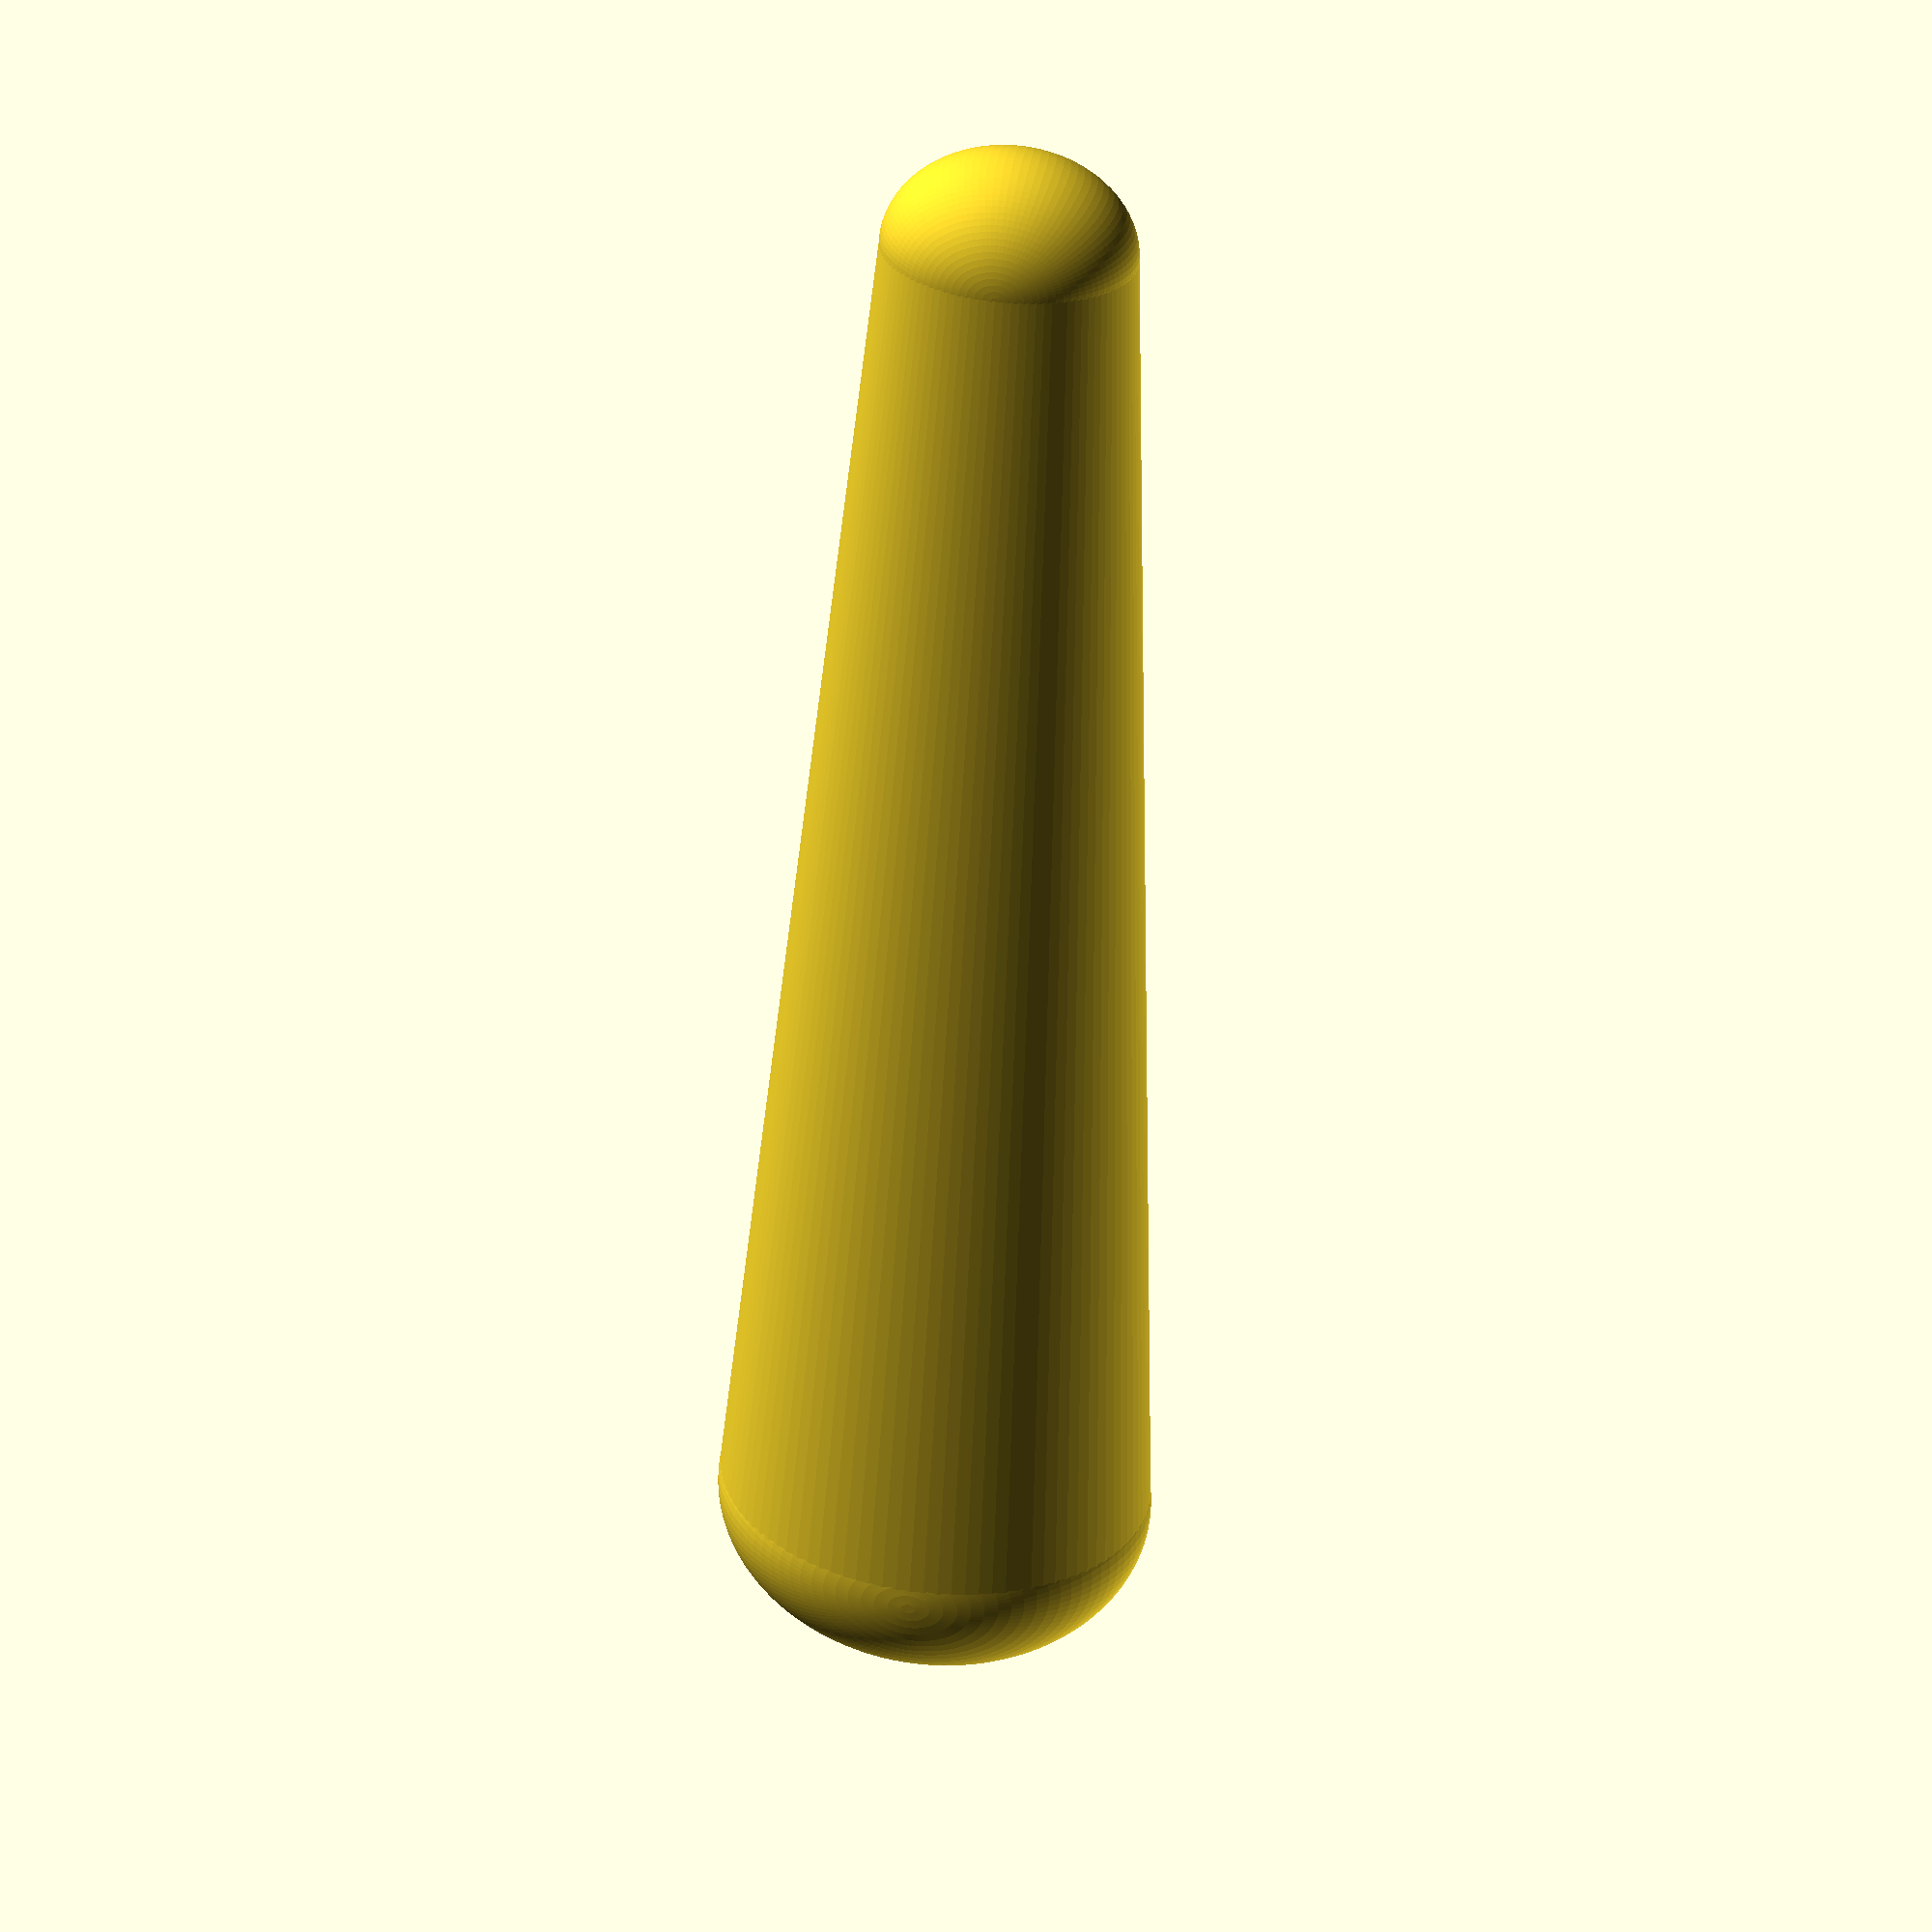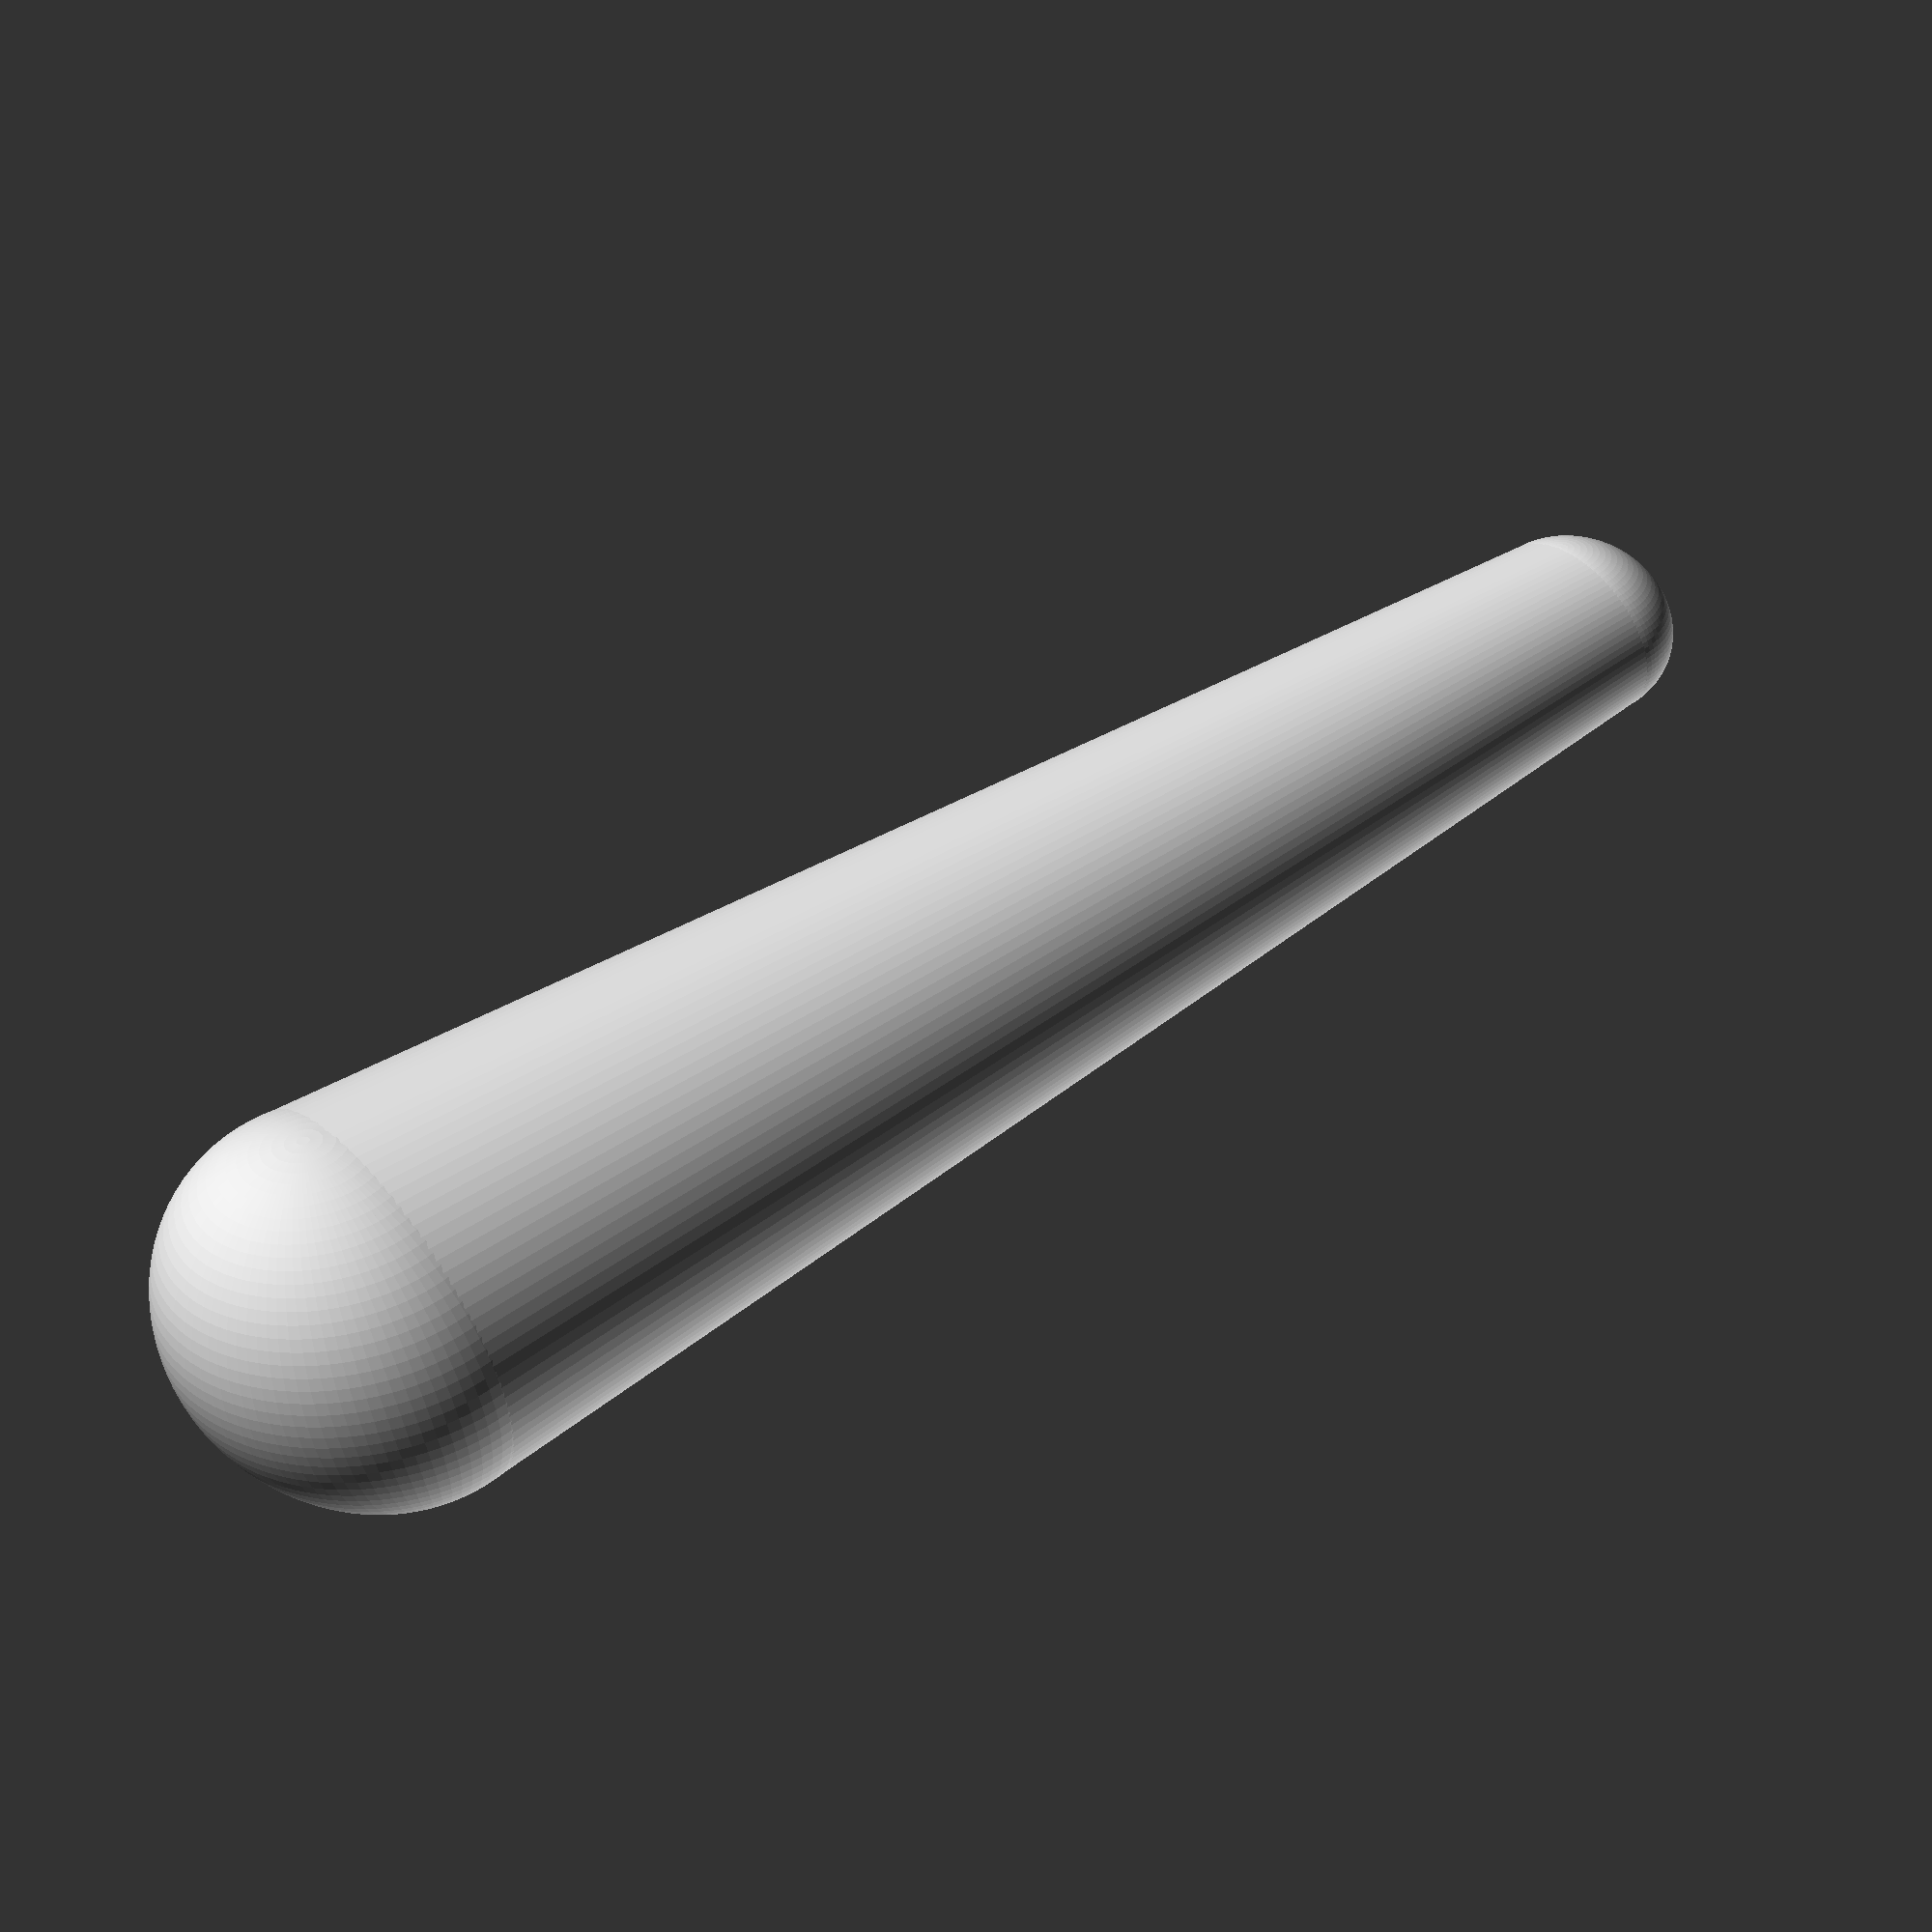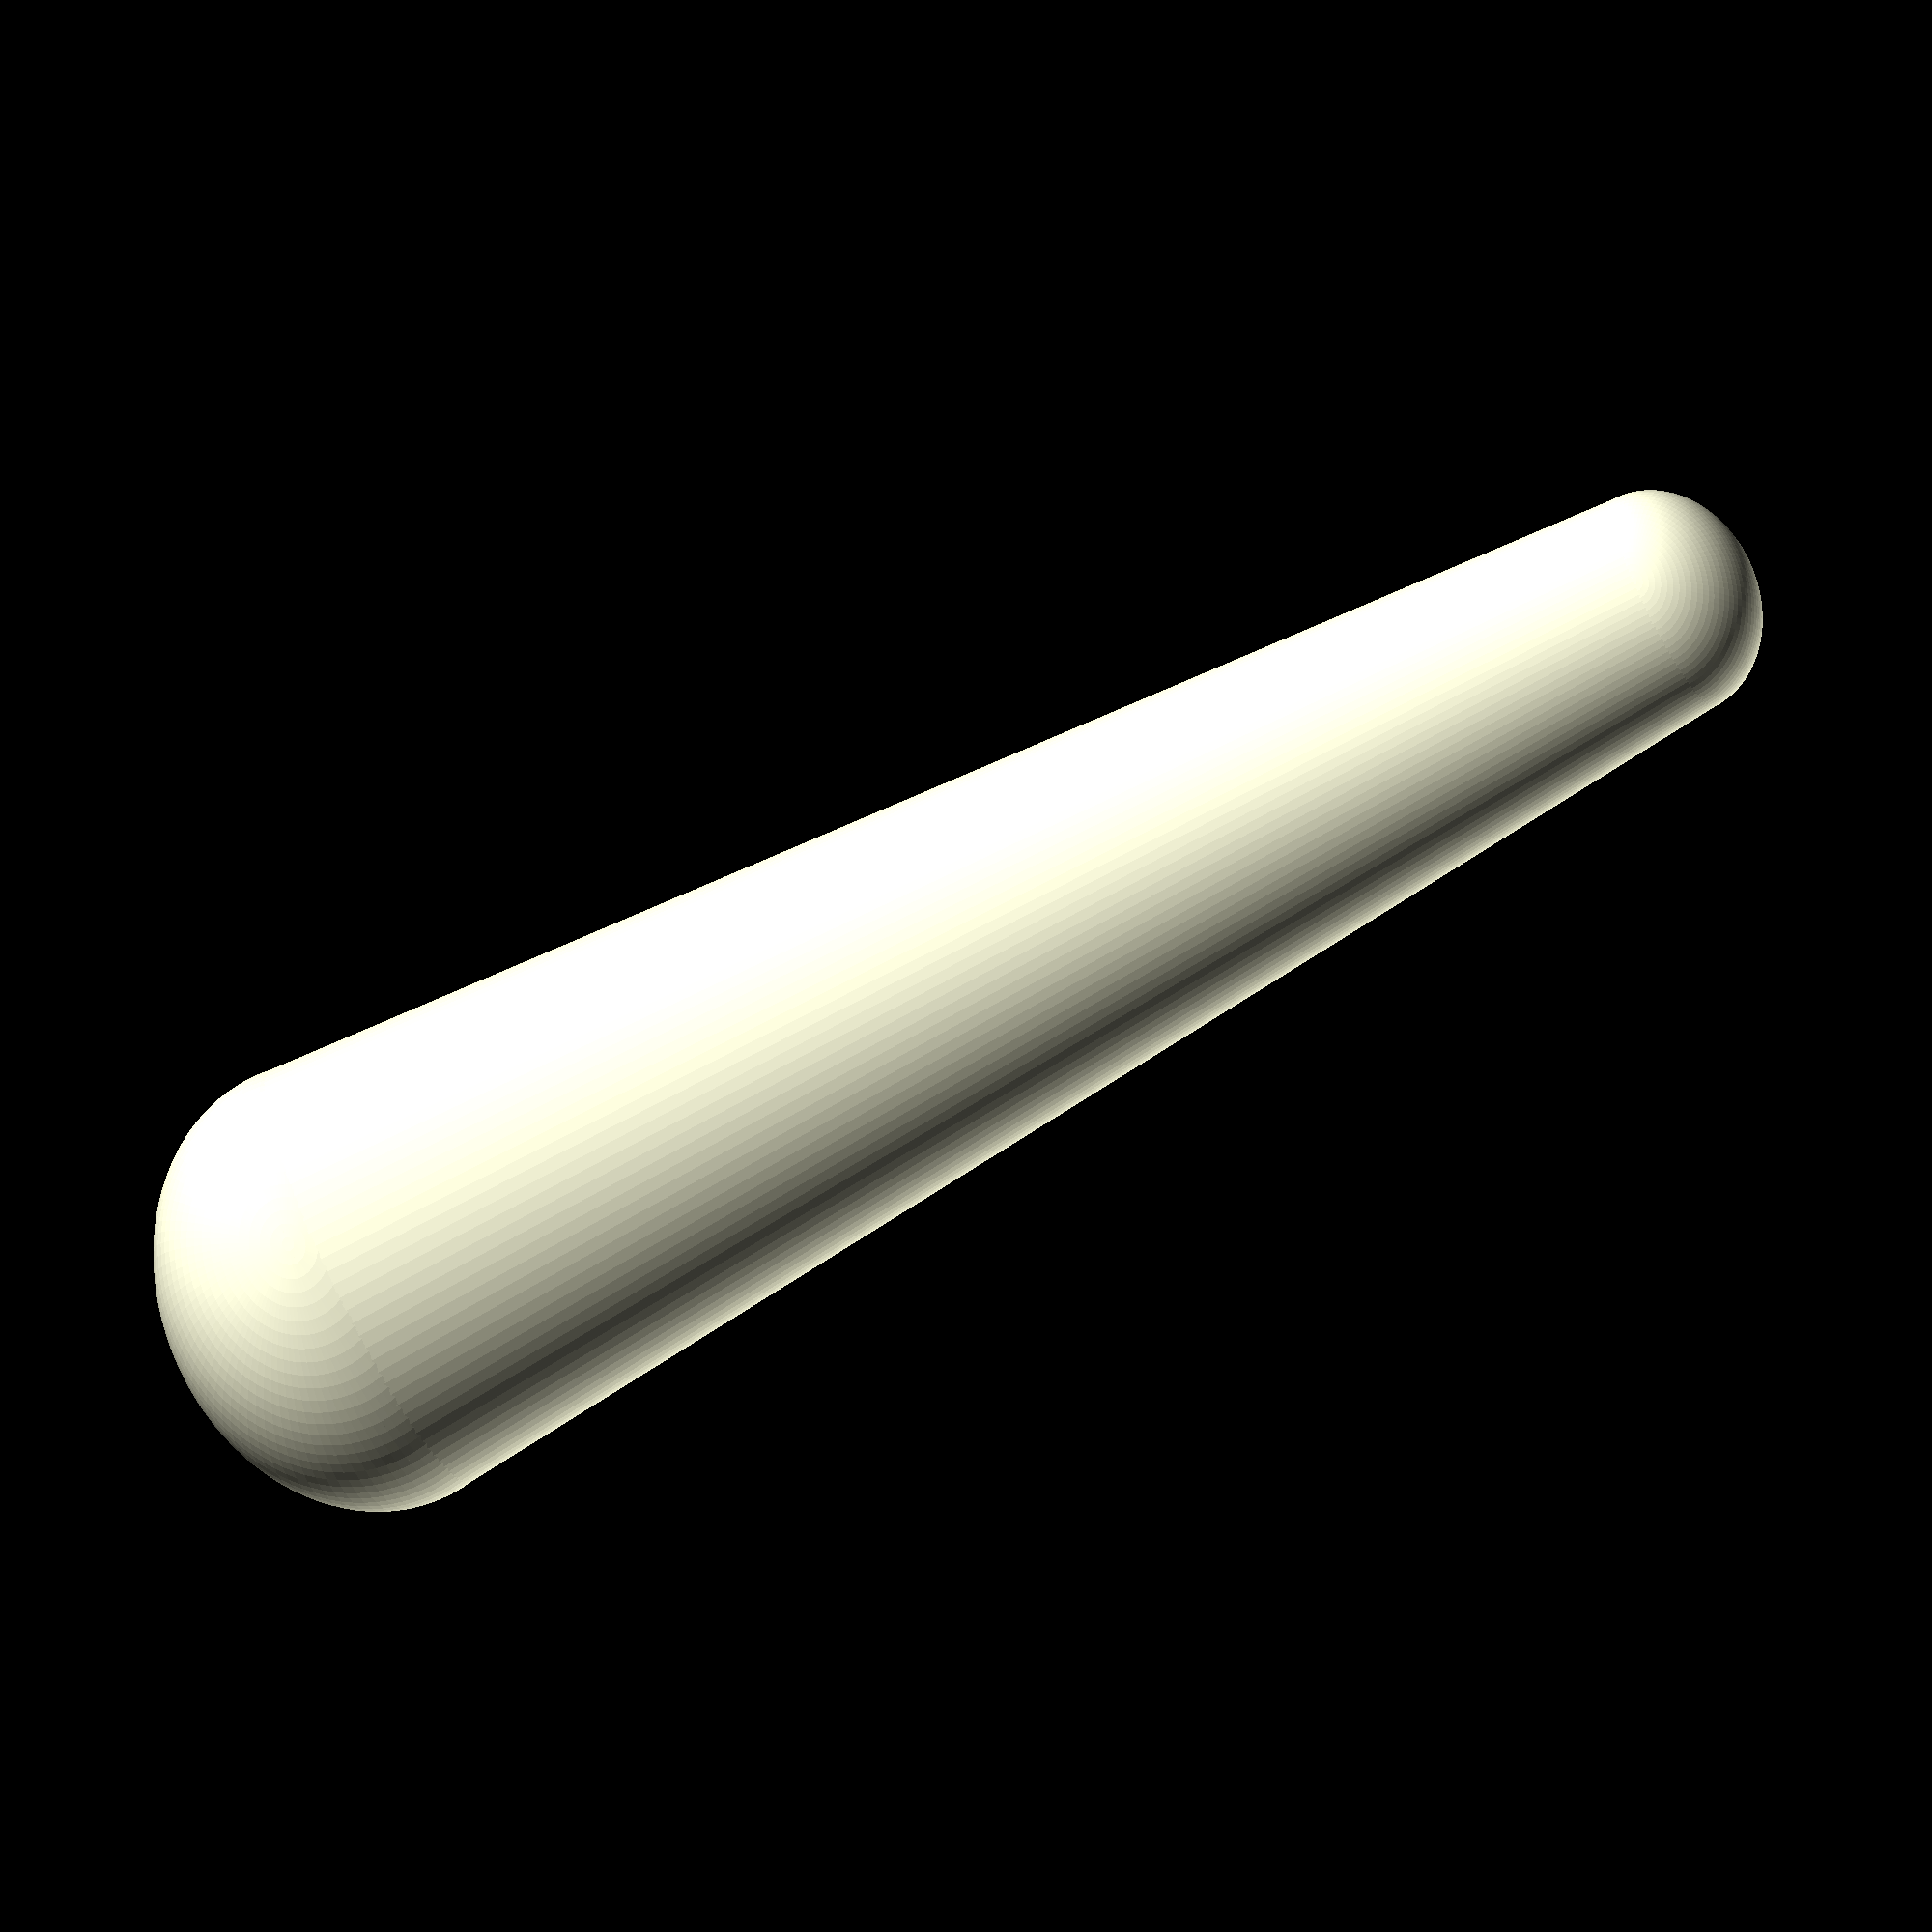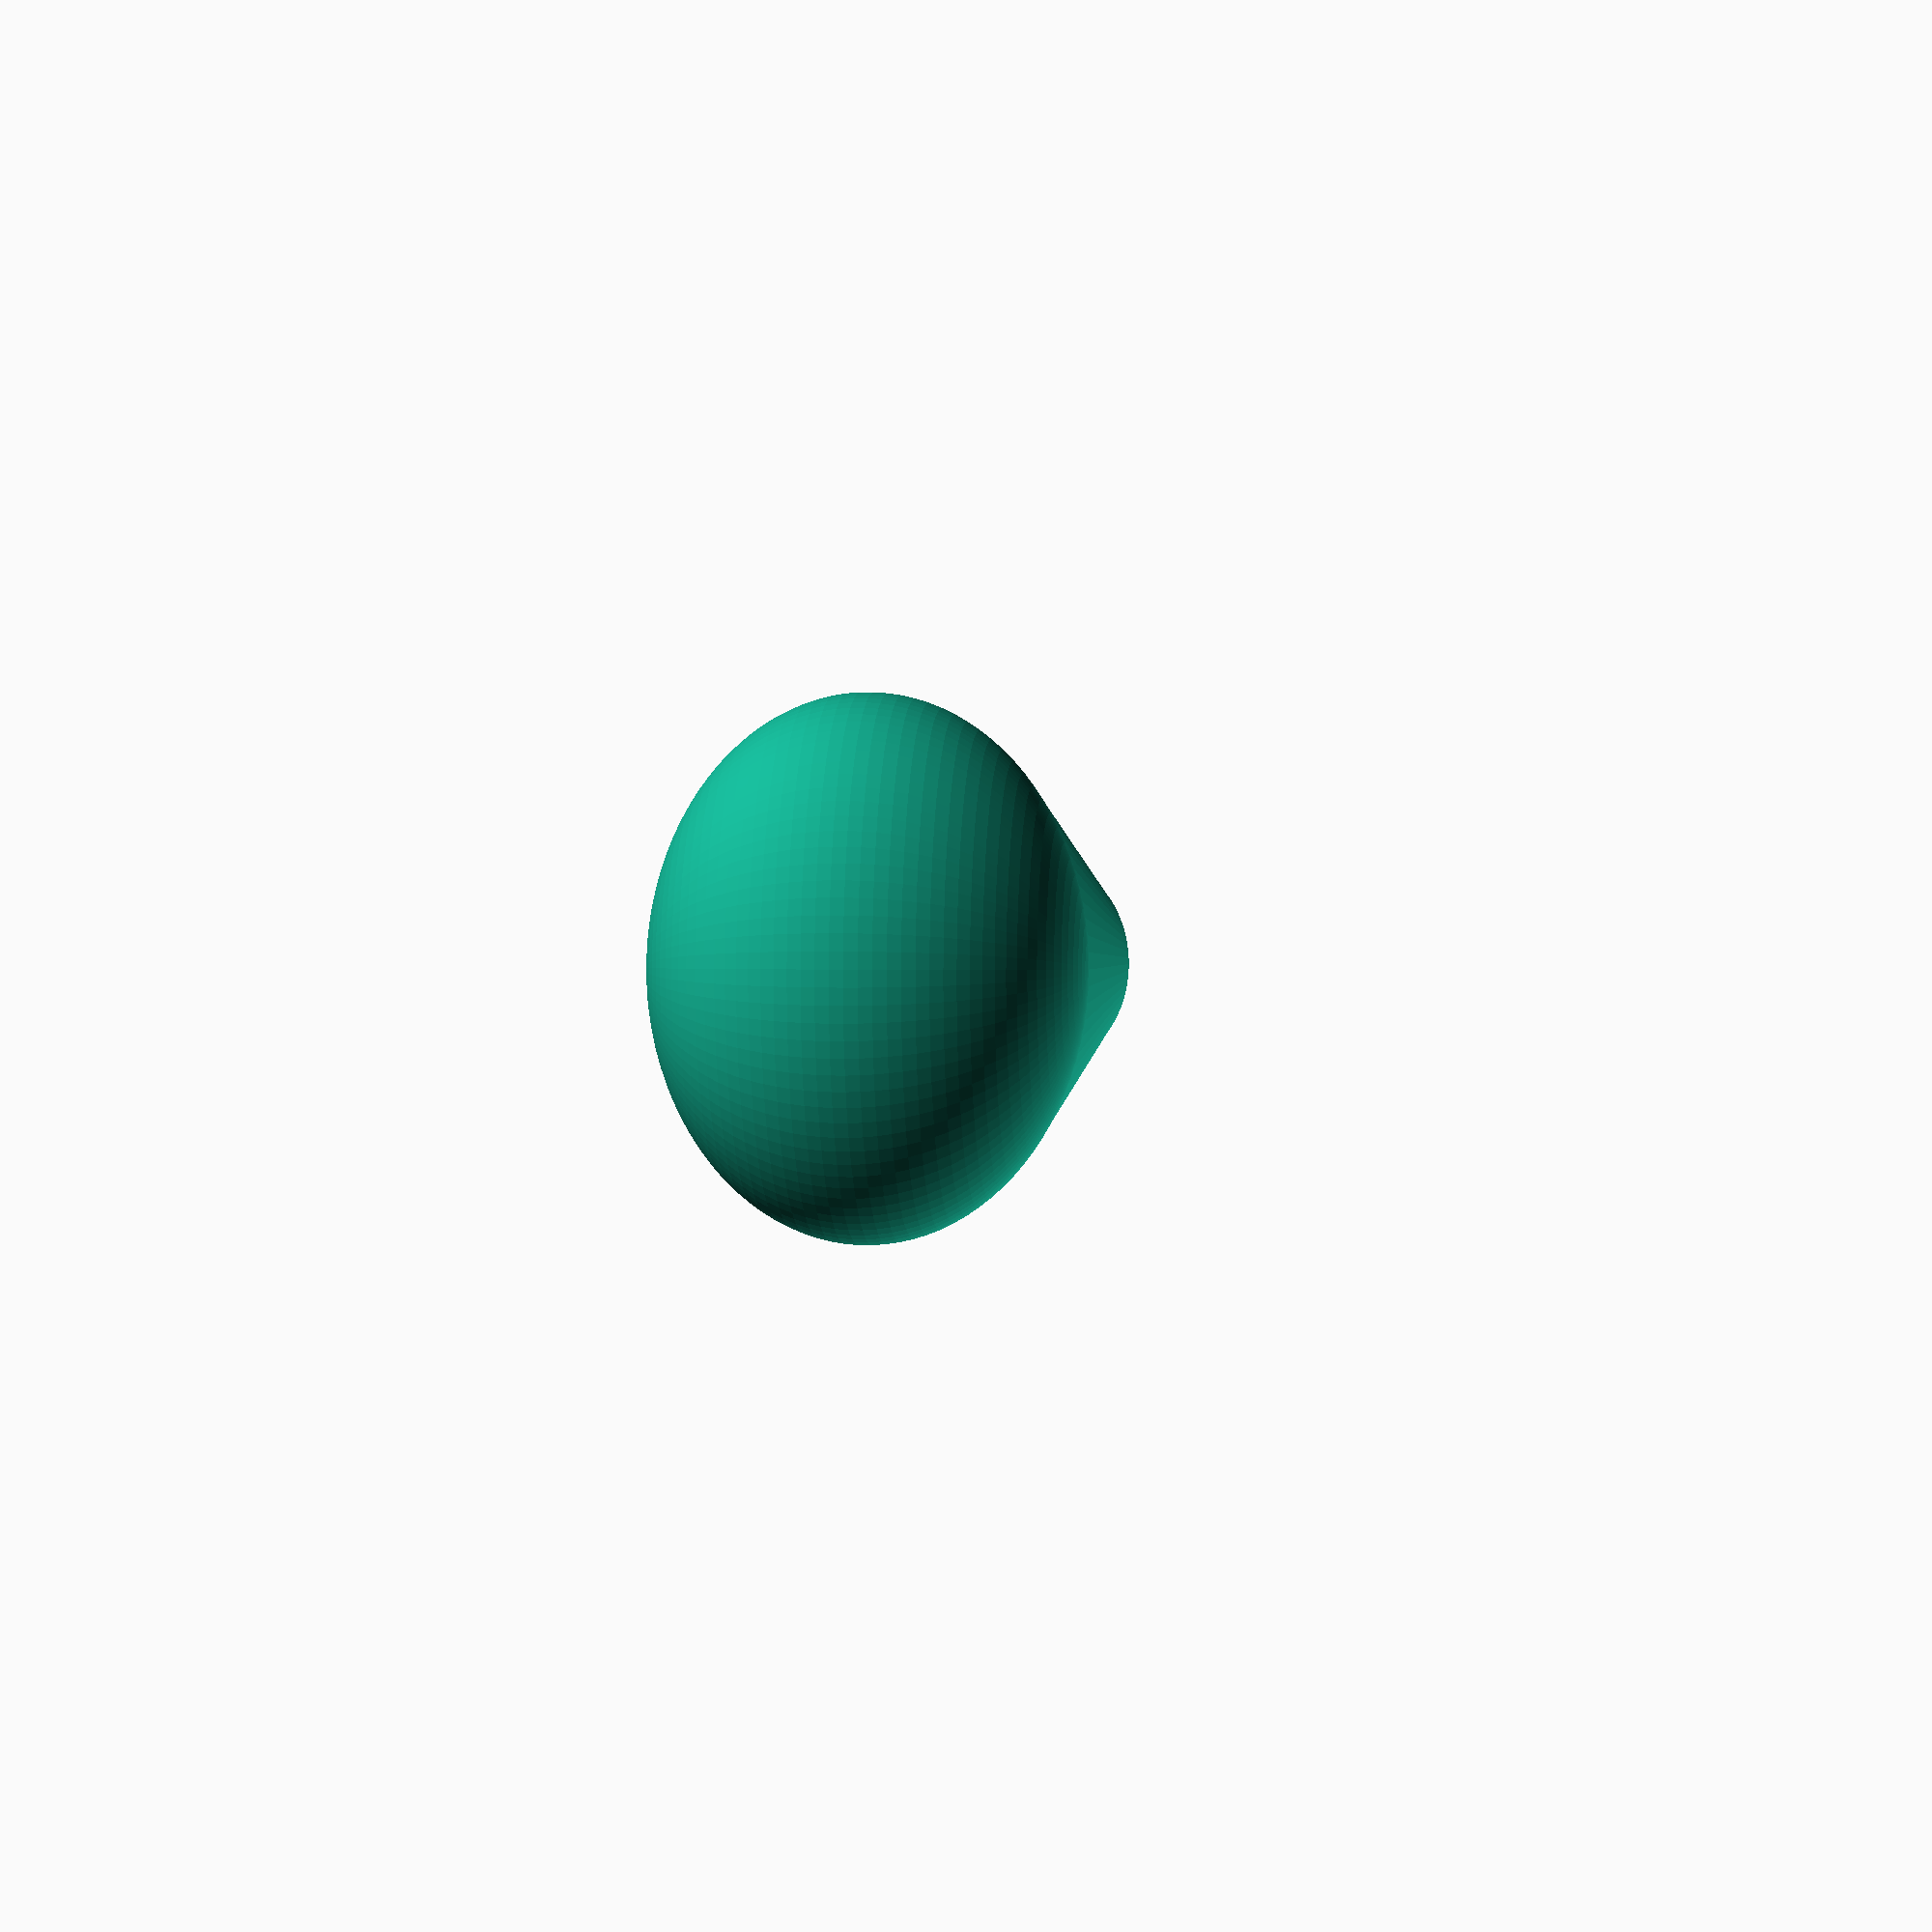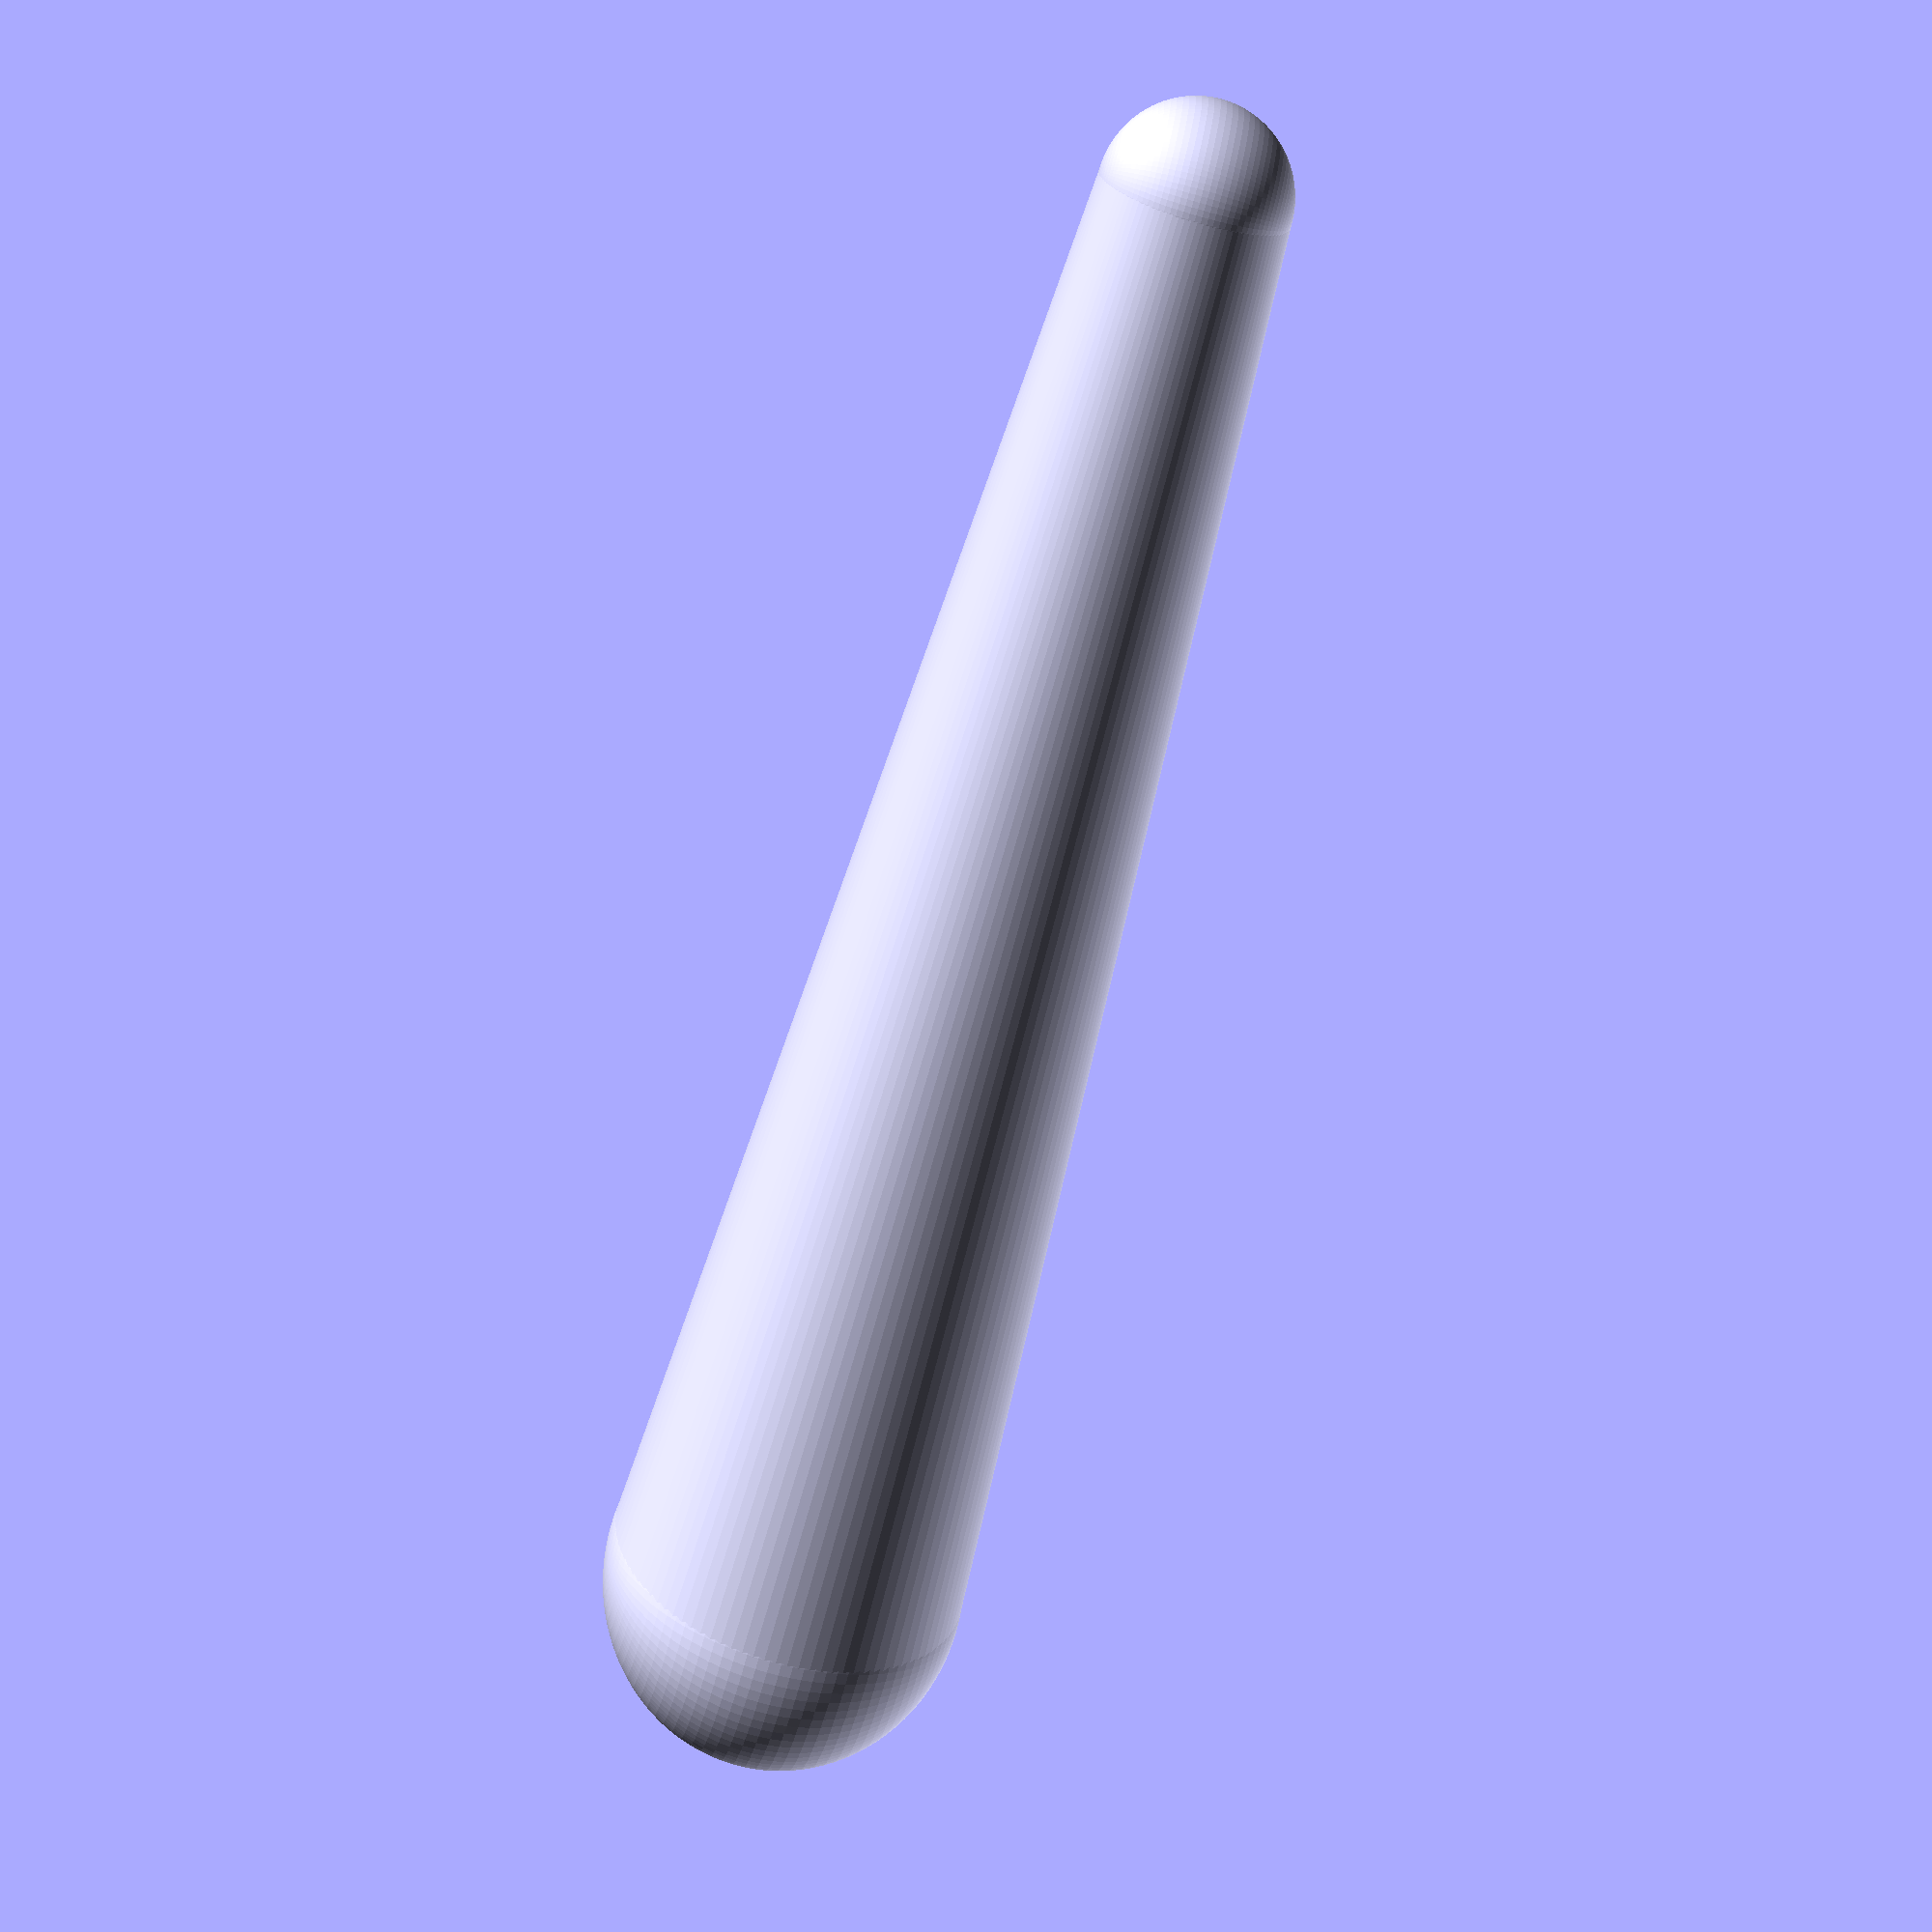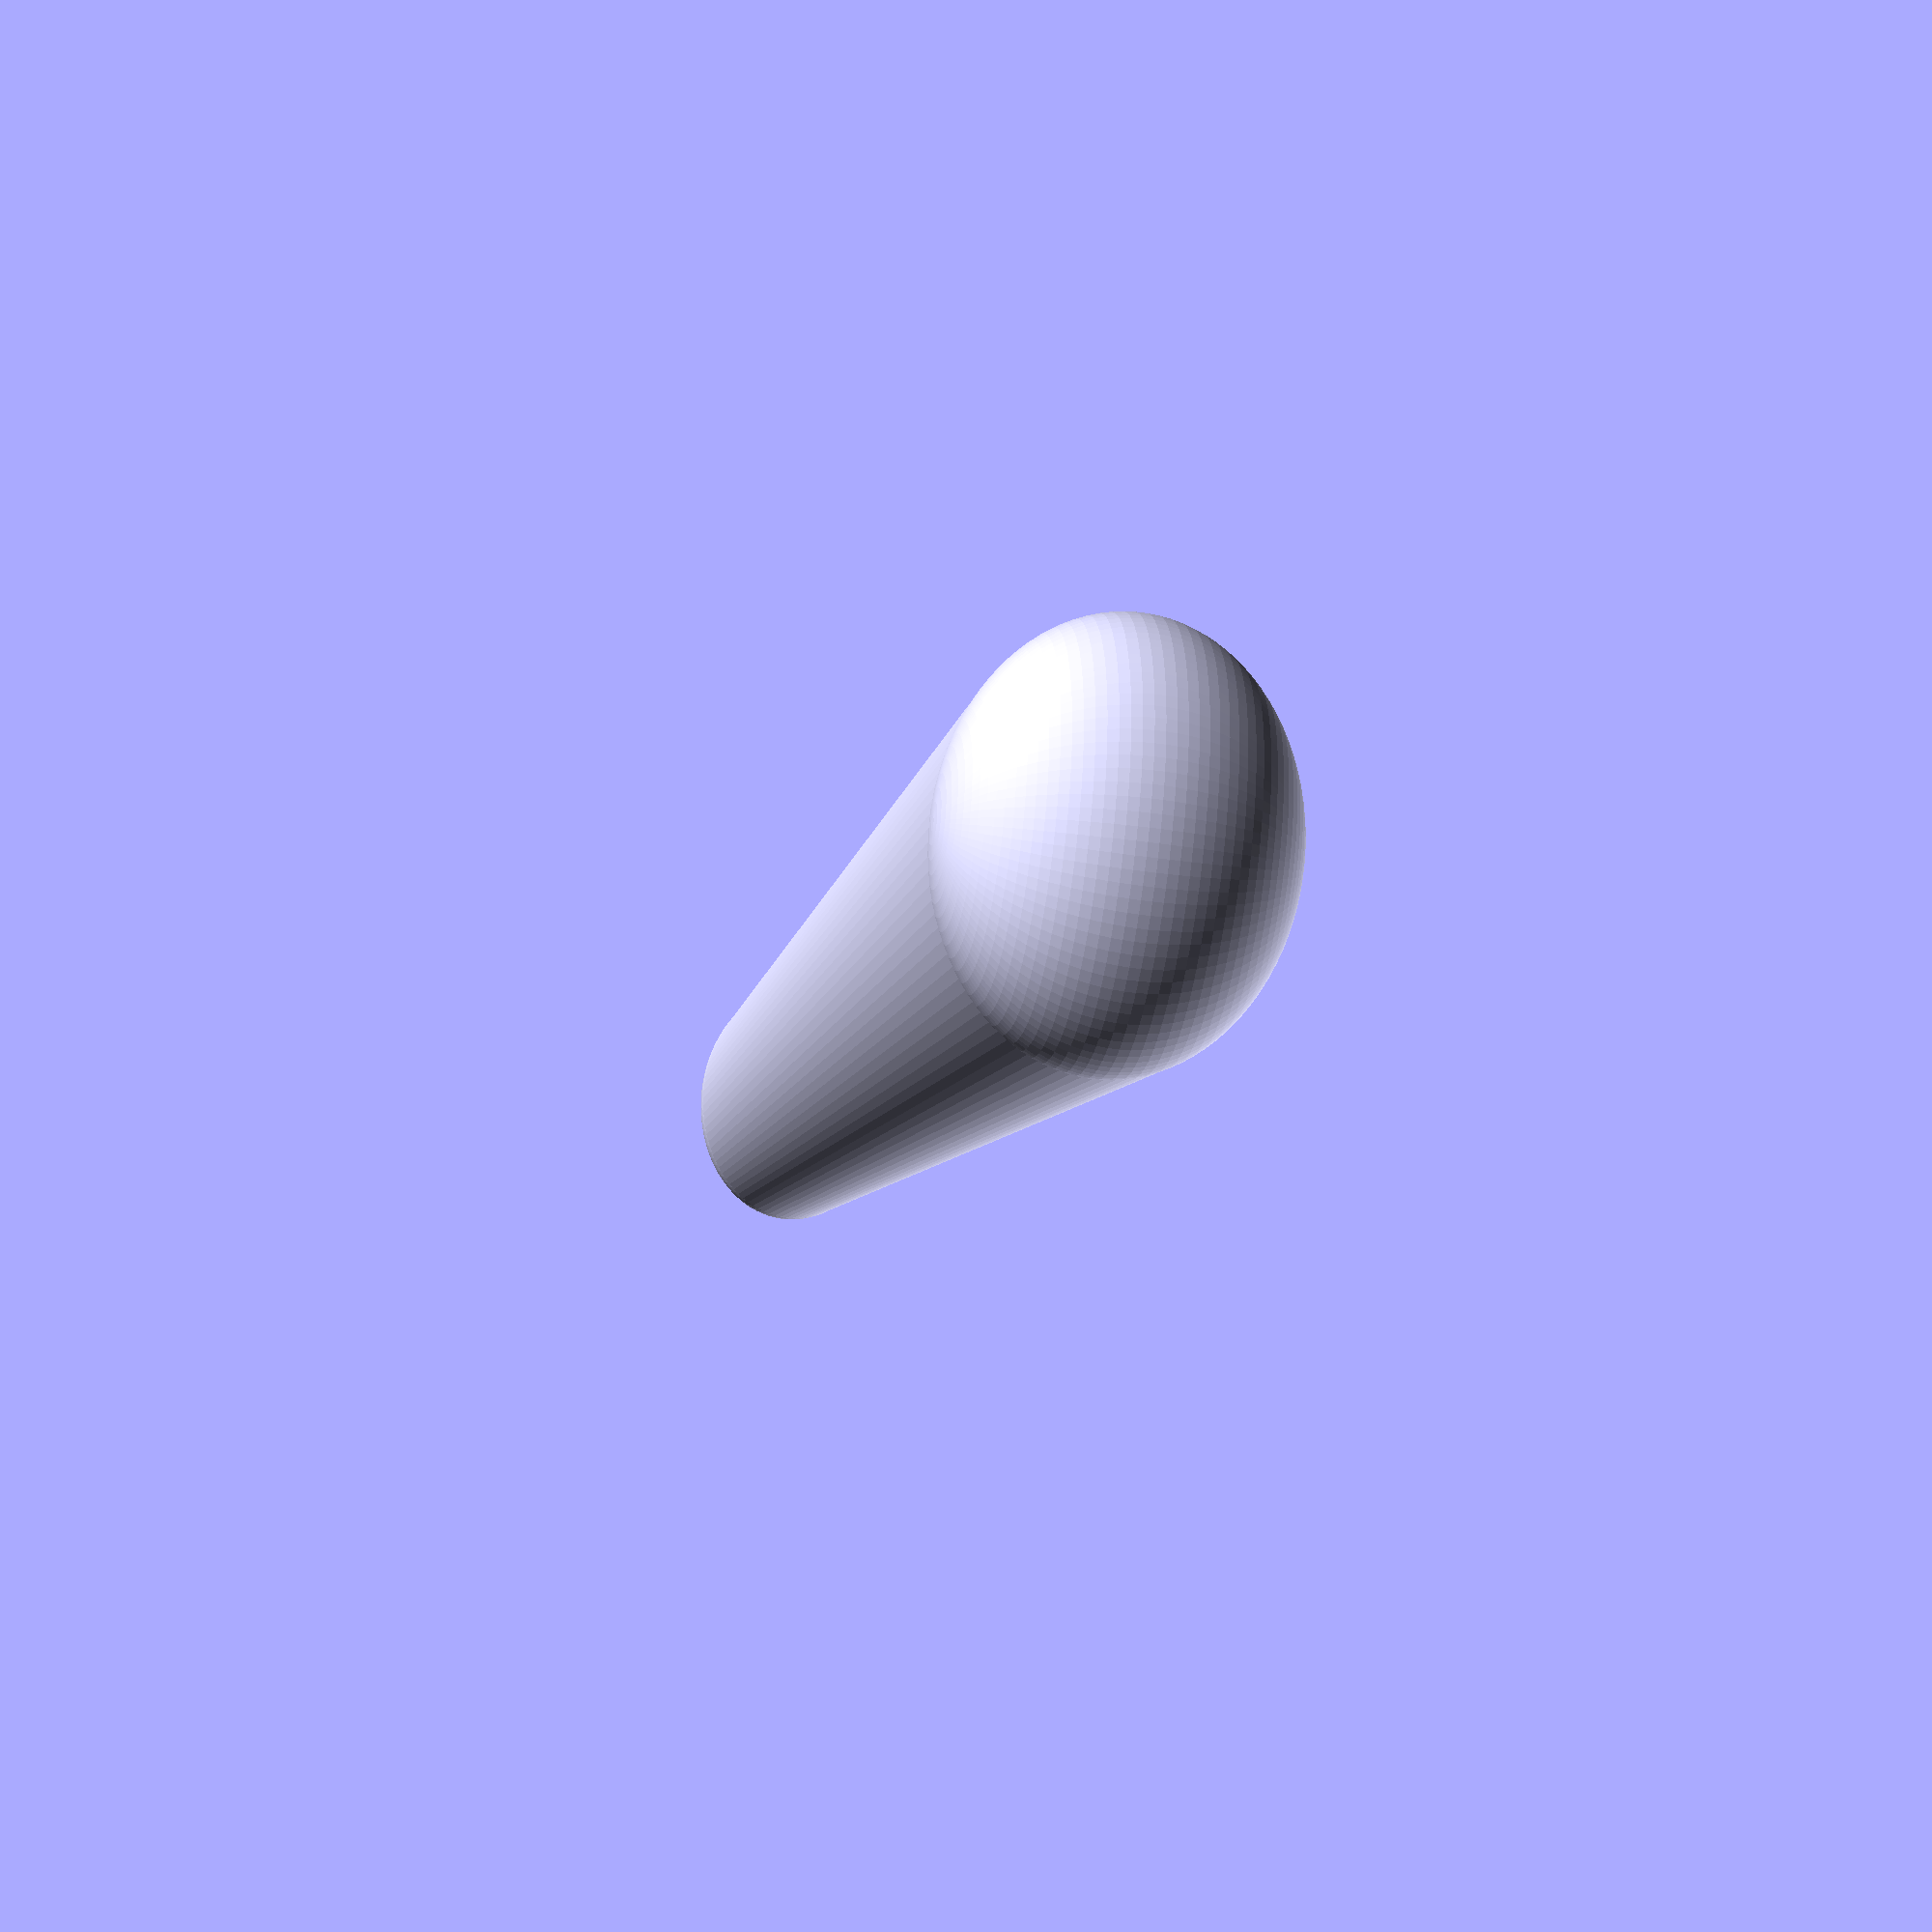
<openscad>
$fn = 100;

module rounded_car_body(length=80, rear_height=20, rear_width=25, scaling_factor=0.5, rounded=false) {
    
    // center part
    rotate([0,-90,0])
        linear_extrude(height=length,center=true,scale=scaling_factor)
            resize([rear_height, rear_width])
                circle(d=rear_height);
    
    if (rounded) {
        // rear part
        resize([rear_height, rear_width, rear_height])
            translate([length/2,0,0])
                sphere(d=rear_height);
     
        // front part
        translate([-length/2,0,0])
        scale(scaling_factor)
        resize([rear_height, rear_width, rear_height])
        sphere(d=rear_height);
    }
}

rounded_car_body(rounded=true);
</openscad>
<views>
elev=143.8 azim=267.2 roll=351.9 proj=p view=solid
elev=238.8 azim=214.4 roll=347.1 proj=p view=solid
elev=13.8 azim=156.9 roll=19.0 proj=o view=solid
elev=358.0 azim=181.8 roll=276.8 proj=p view=wireframe
elev=75.4 azim=185.5 roll=74.3 proj=p view=wireframe
elev=31.1 azim=20.6 roll=76.9 proj=o view=solid
</views>
